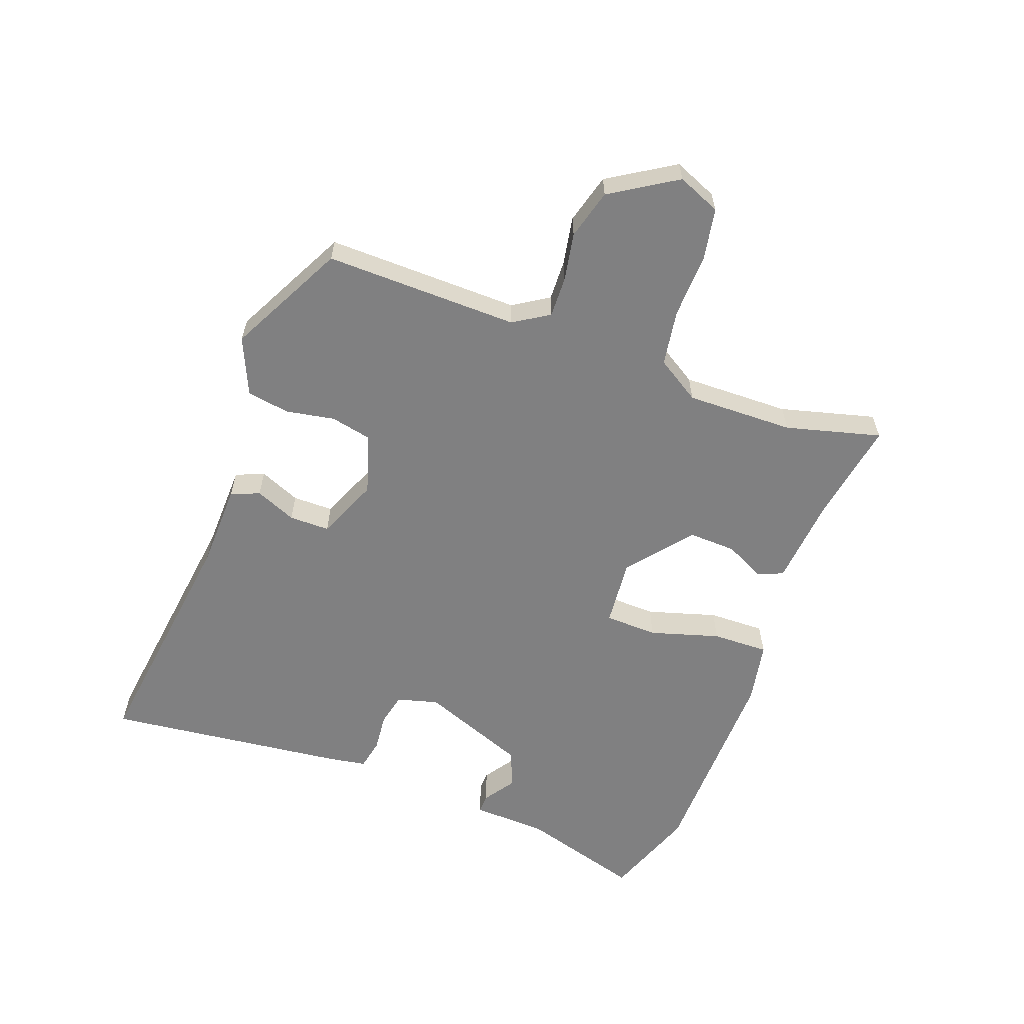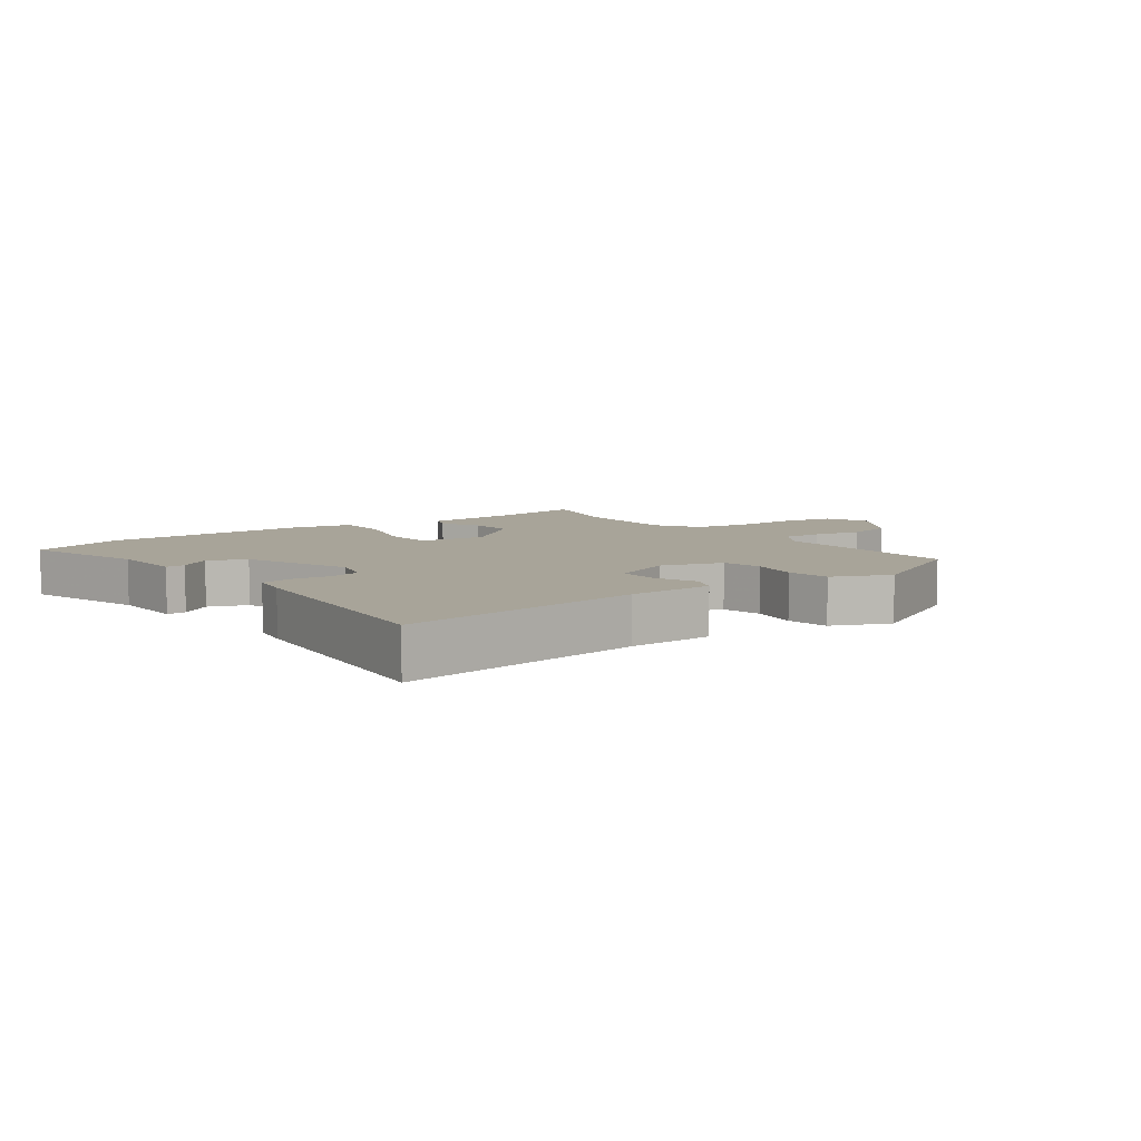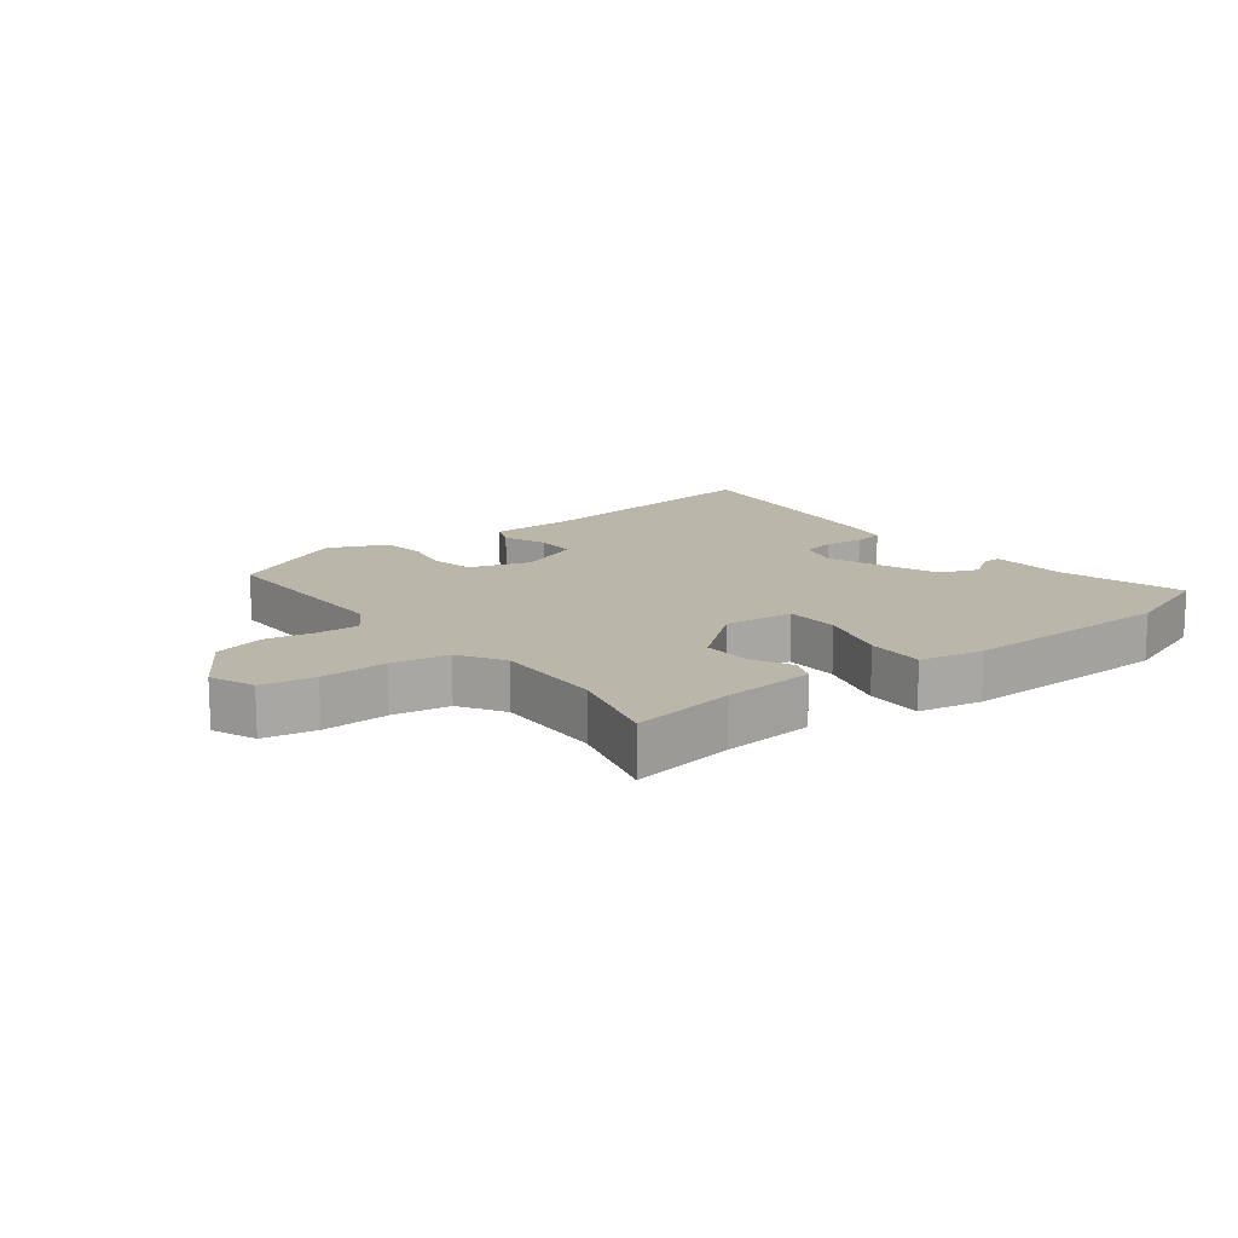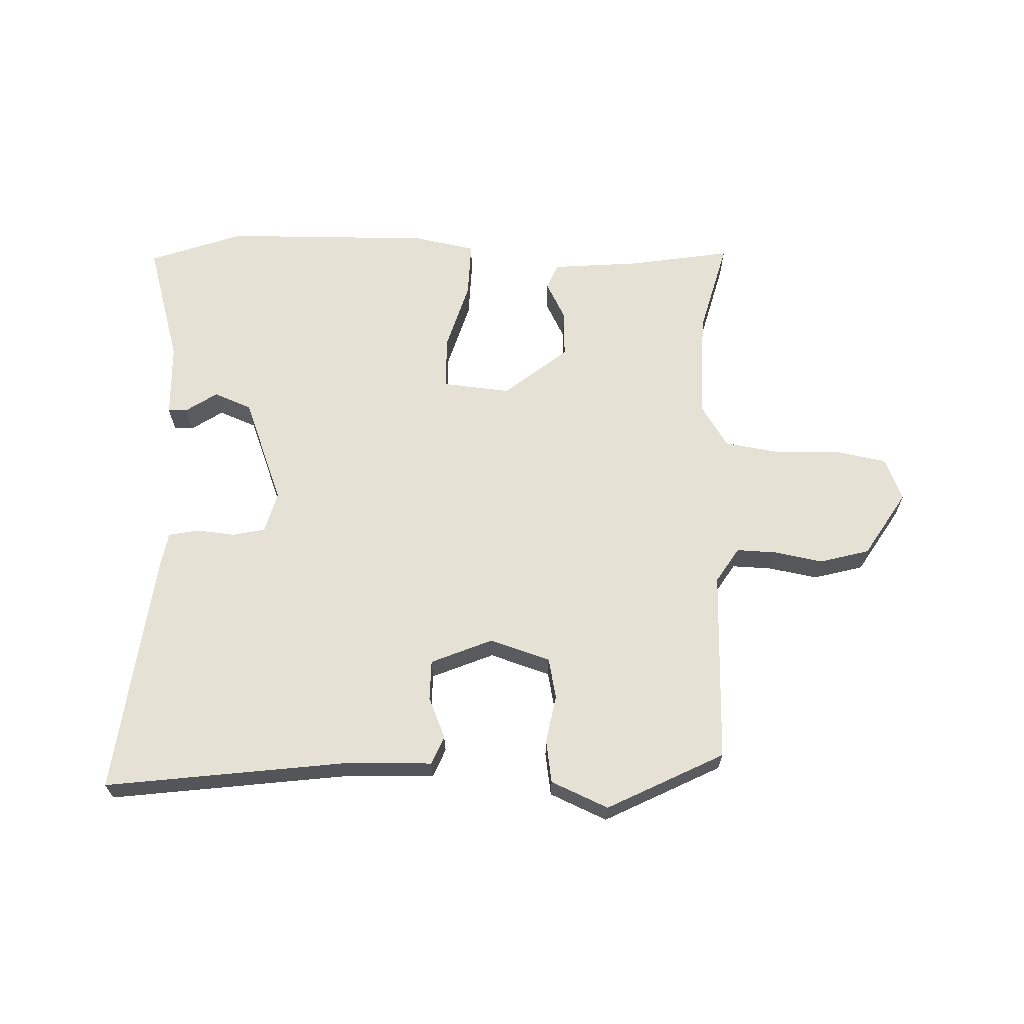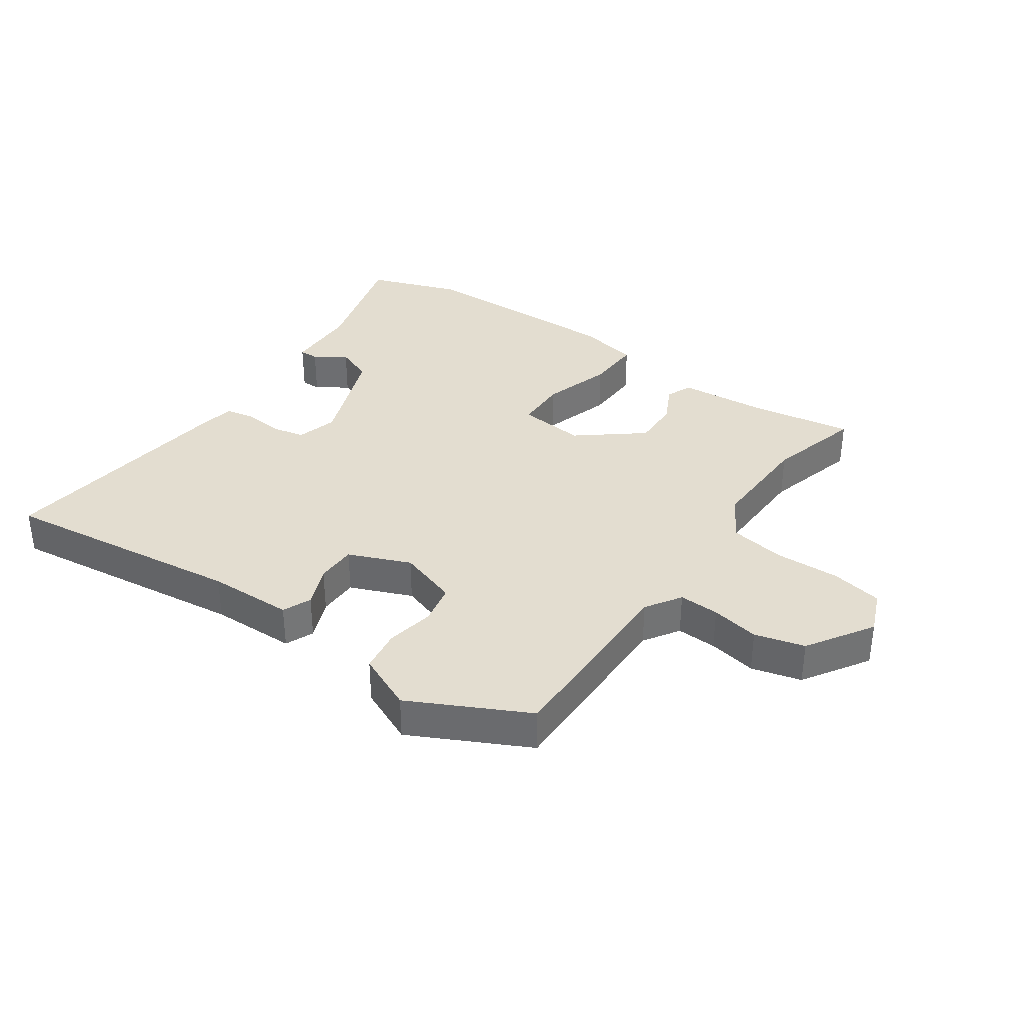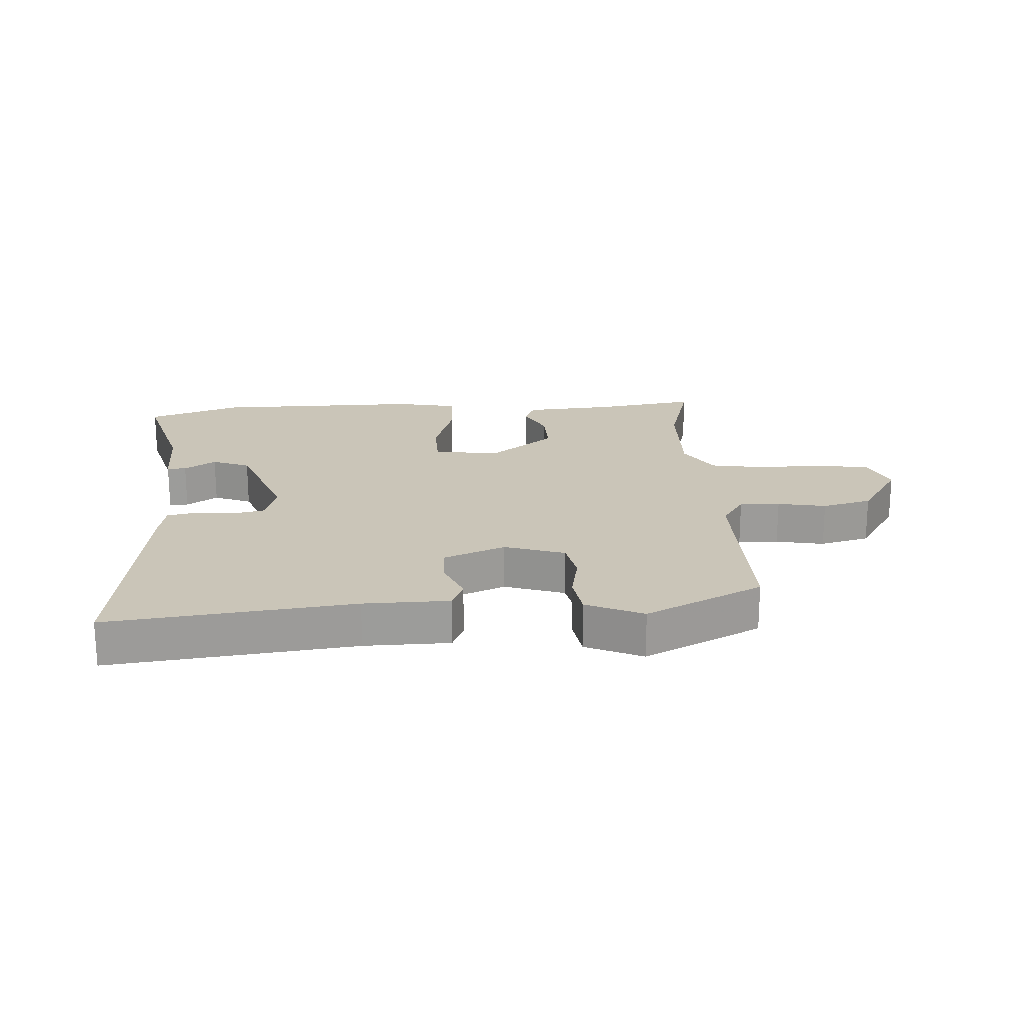
<metadata>
{"format":"obj","ext":"obj","renderer":"f3d","projection":"perspective","resolution":1024,"background":"white","views":[{"elev":-60.1,"azim":69.9,"up":"+Y"},{"elev":7.1,"azim":-36.4,"up":"+Y"},{"elev":14.1,"azim":142.8,"up":"+Y"},{"elev":65.0,"azim":2.1,"up":"+Y"},{"elev":35.5,"azim":35.4,"up":"+Y"},{"elev":20.4,"azim":-2.8,"up":"+Y"}]}
</metadata>
<code>
v -0.396 0.07 -0.538
v -0.546 0.07 -0.483
v -0.488 0.07 -0.287
v -0.483 0.07 -0.167
v -0.452 0.07 -0.168
v -0.402 0.07 -0.202
v -0.341 0.07 -0.178
v -0.274 0.07 -0.006
v -0.292 0.07 0.06
v -0.344 0.07 0.072
v -0.406 0.07 0.066
v -0.455 0.07 0.076
v -0.465 0.07 0.136
v -0.509 0.07 0.526
v -0.117 0.07 0.474
v 0.02 0.07 0.47
v 0.039 0.07 0.424
v 0.011 0.07 0.358
v 0.011 0.07 0.293
v 0.11 0.07 0.251
v 0.207 0.07 0.282
v 0.221 0.07 0.347
v 0.207 0.07 0.425
v 0.218 0.07 0.494
v 0.31 0.07 0.534
v 0.497 0.07 0.438
v 0.491 0.07 0.126
v 0.527 0.07 0.069
v 0.592 0.07 0.071
v 0.67 0.07 0.085
v 0.75 0.07 0.063
v 0.816 0.07 -0.043
v 0.787 0.07 -0.112
v 0.704 0.07 -0.127
v 0.6 0.07 -0.123
v 0.51 0.07 -0.137
v 0.466 0.07 -0.207
v 0.469 0.07 -0.38
v 0.509 0.07 -0.533
v 0.345 0.07 -0.505
v 0.201 0.07 -0.492
v 0.184 0.07 -0.45
v 0.216 0.07 -0.388
v 0.219 0.07 -0.311
v 0.117 0.07 -0.228
v 0.008 0.07 -0.238
v 0.005 0.07 -0.323
v 0.038 0.07 -0.435
v 0.04 0.07 -0.526
v -0.06 0.07 -0.545
v -0.396 0 -0.538
v -0.546 0 -0.483
v -0.488 0 -0.287
v -0.483 0 -0.167
v -0.452 0 -0.168
v -0.402 0 -0.202
v -0.341 0 -0.178
v -0.274 0 -0.006
v -0.292 0 0.06
v -0.344 0 0.072
v -0.406 0 0.066
v -0.455 0 0.076
v -0.465 0 0.136
v -0.509 0 0.526
v -0.117 0 0.474
v 0.02 0 0.47
v 0.039 0 0.424
v 0.011 0 0.358
v 0.011 0 0.293
v 0.11 0 0.251
v 0.207 0 0.282
v 0.221 0 0.347
v 0.207 0 0.425
v 0.218 0 0.494
v 0.31 0 0.534
v 0.497 0 0.438
v 0.491 0 0.126
v 0.527 0 0.069
v 0.592 0 0.071
v 0.67 0 0.085
v 0.75 0 0.063
v 0.816 0 -0.043
v 0.787 0 -0.112
v 0.704 0 -0.127
v 0.6 0 -0.123
v 0.51 0 -0.137
v 0.466 0 -0.207
v 0.469 0 -0.38
v 0.509 0 -0.533
v 0.345 0 -0.505
v 0.201 0 -0.492
v 0.184 0 -0.45
v 0.216 0 -0.388
v 0.219 0 -0.311
v 0.117 0 -0.228
v 0.008 0 -0.238
v 0.005 0 -0.323
v 0.038 0 -0.435
v 0.04 0 -0.526
v -0.06 0 -0.545
f 1 2 3
f 50 1 3
f 49 50 3
f 48 49 3
f 47 48 3
f 46 47 3
f 40 41 42 43
f 40 43 44
f 39 40 44
f 38 39 44
f 37 38 44 45
f 33 34 35
f 32 33 35
f 31 32 35
f 30 31 35
f 29 30 35
f 28 29 35 36
f 36 37 45
f 28 36 45
f 27 28 45
f 25 26 27
f 24 25 27
f 23 24 27
f 22 23 27
f 15 16 17 18
f 15 18 19
f 14 15 19
f 13 14 19
f 12 13 19
f 11 12 19
f 10 11 19
f 9 10 19 20
f 3 4 5 6
f 46 3 6 7
f 45 46 7 8
f 21 22 27 45
f 20 21 45
f 9 20 45
f 8 9 45
f 53 52 51
f 53 51 100
f 53 100 99
f 53 99 98
f 53 98 97
f 53 97 96
f 93 92 91 90
f 94 93 90
f 94 90 89
f 94 89 88
f 95 94 88 87
f 85 84 83
f 85 83 82
f 85 82 81
f 85 81 80
f 85 80 79
f 86 85 79 78
f 95 87 86
f 95 86 78
f 95 78 77
f 77 76 75
f 77 75 74
f 77 74 73
f 77 73 72
f 68 67 66 65
f 69 68 65
f 69 65 64
f 69 64 63
f 69 63 62
f 69 62 61
f 69 61 60
f 70 69 60 59
f 56 55 54 53
f 57 56 53 96
f 58 57 96 95
f 95 77 72 71
f 95 71 70
f 95 70 59
f 95 59 58
f 1 51 52 2
f 2 52 53 3
f 3 53 54 4
f 4 54 55 5
f 5 55 56 6
f 6 56 57 7
f 7 57 58 8
f 8 58 59 9
f 9 59 60 10
f 10 60 61 11
f 11 61 62 12
f 12 62 63 13
f 13 63 64 14
f 14 64 65 15
f 15 65 66 16
f 16 66 67 17
f 17 67 68 18
f 18 68 69 19
f 19 69 70 20
f 20 70 71 21
f 21 71 72 22
f 22 72 73 23
f 23 73 74 24
f 24 74 75 25
f 25 75 76 26
f 26 76 77 27
f 27 77 78 28
f 28 78 79 29
f 29 79 80 30
f 30 80 81 31
f 31 81 82 32
f 32 82 83 33
f 33 83 84 34
f 34 84 85 35
f 35 85 86 36
f 36 86 87 37
f 37 87 88 38
f 38 88 89 39
f 39 89 90 40
f 40 90 91 41
f 41 91 92 42
f 42 92 93 43
f 43 93 94 44
f 44 94 95 45
f 45 95 96 46
f 46 96 97 47
f 47 97 98 48
f 48 98 99 49
f 49 99 100 50
f 50 100 51 1

</code>
